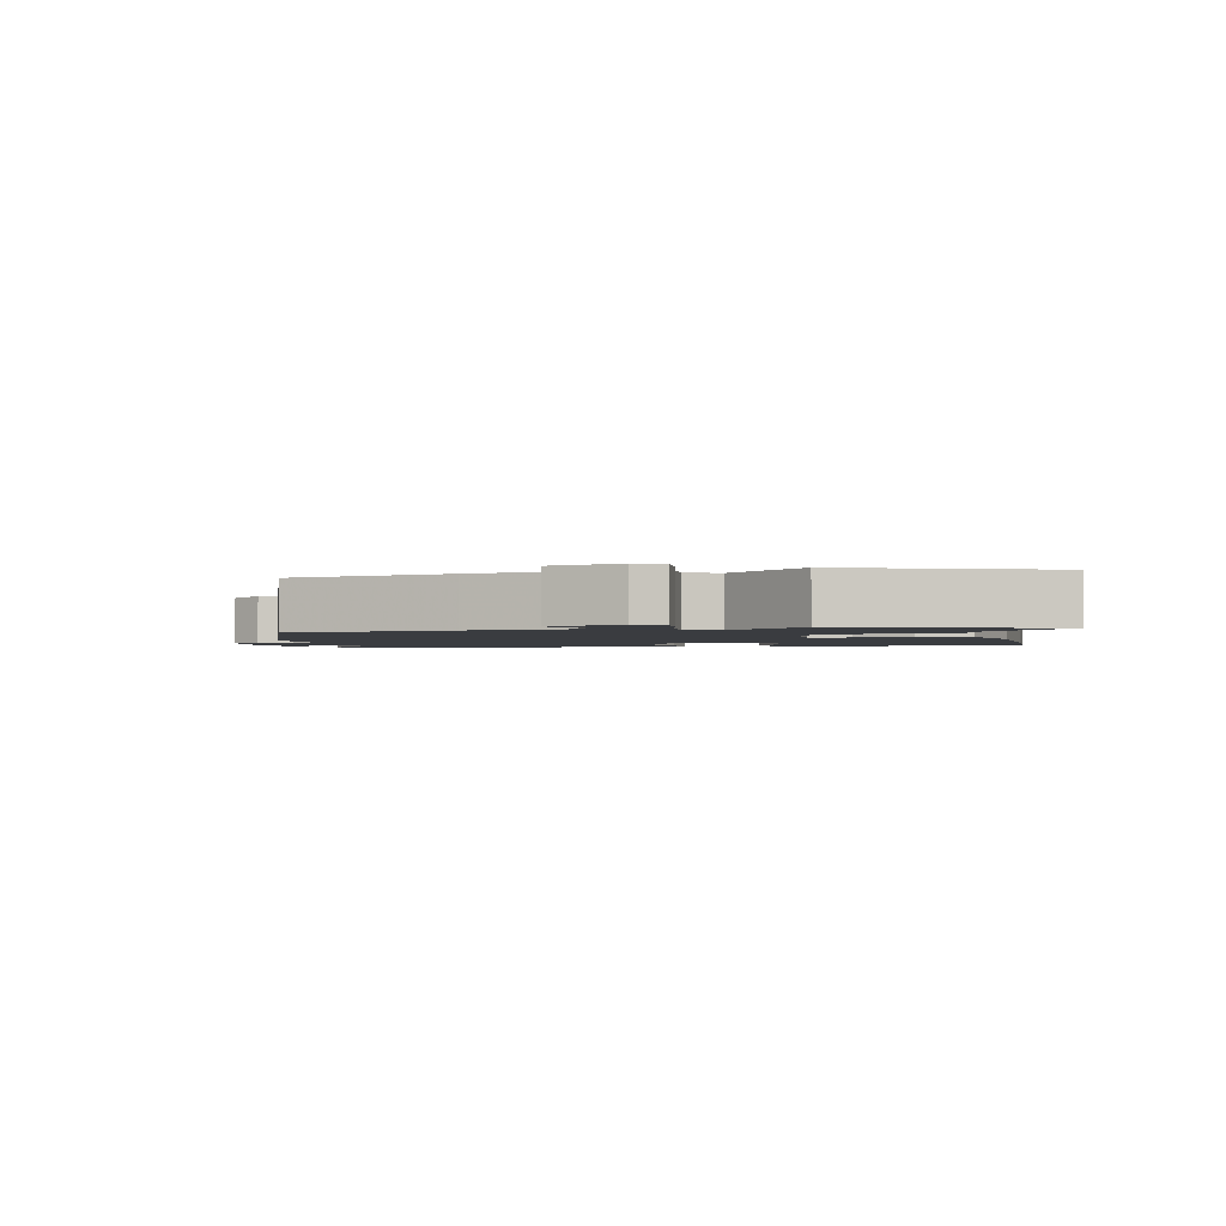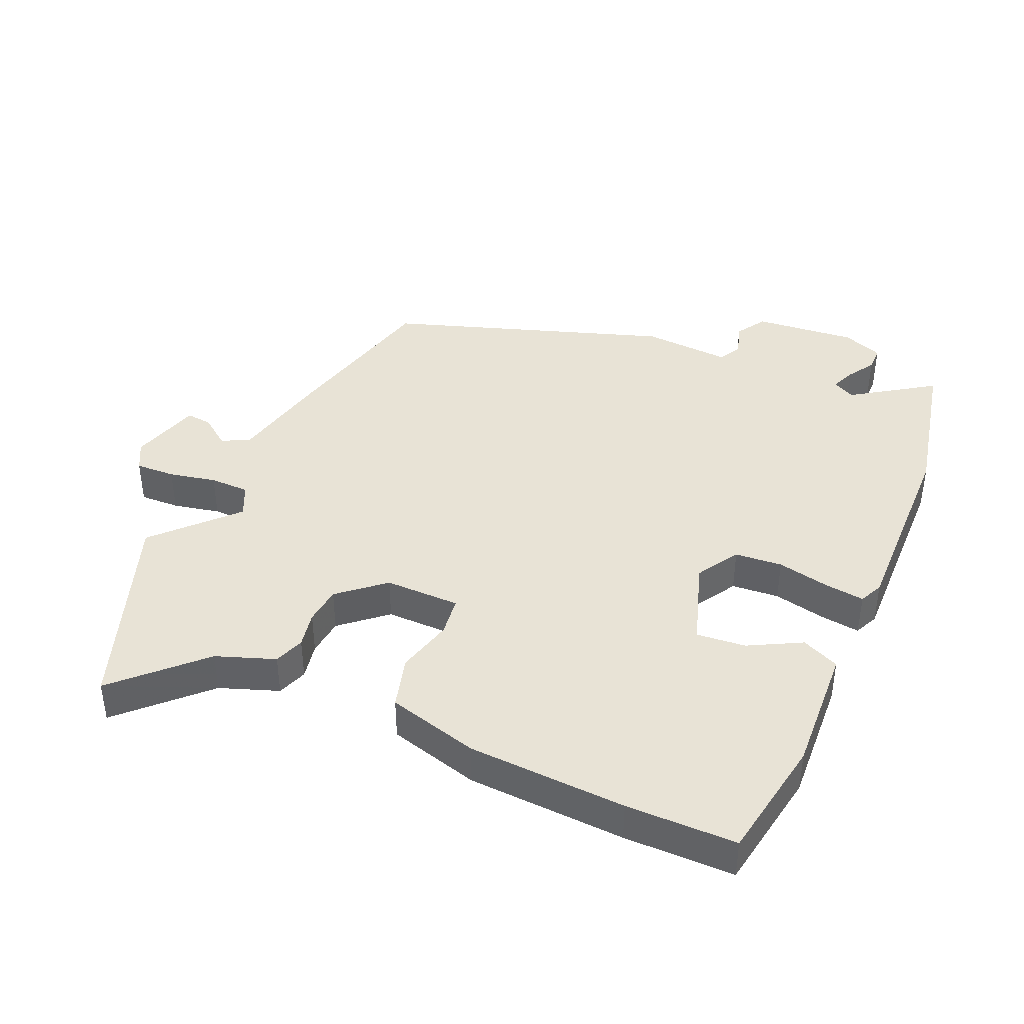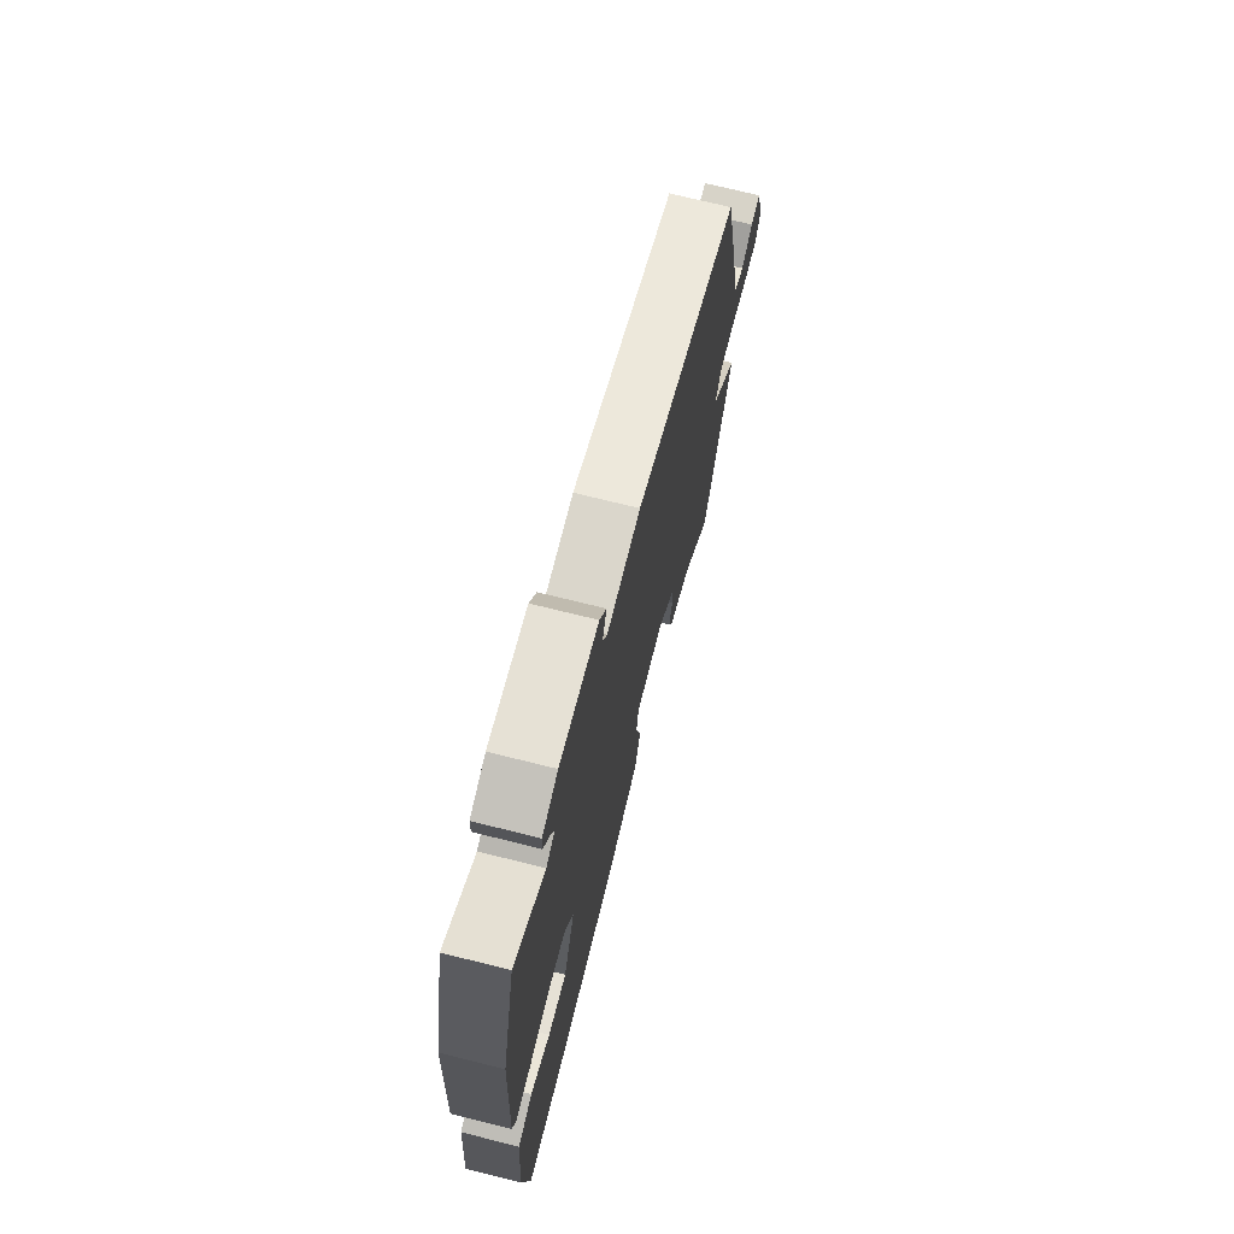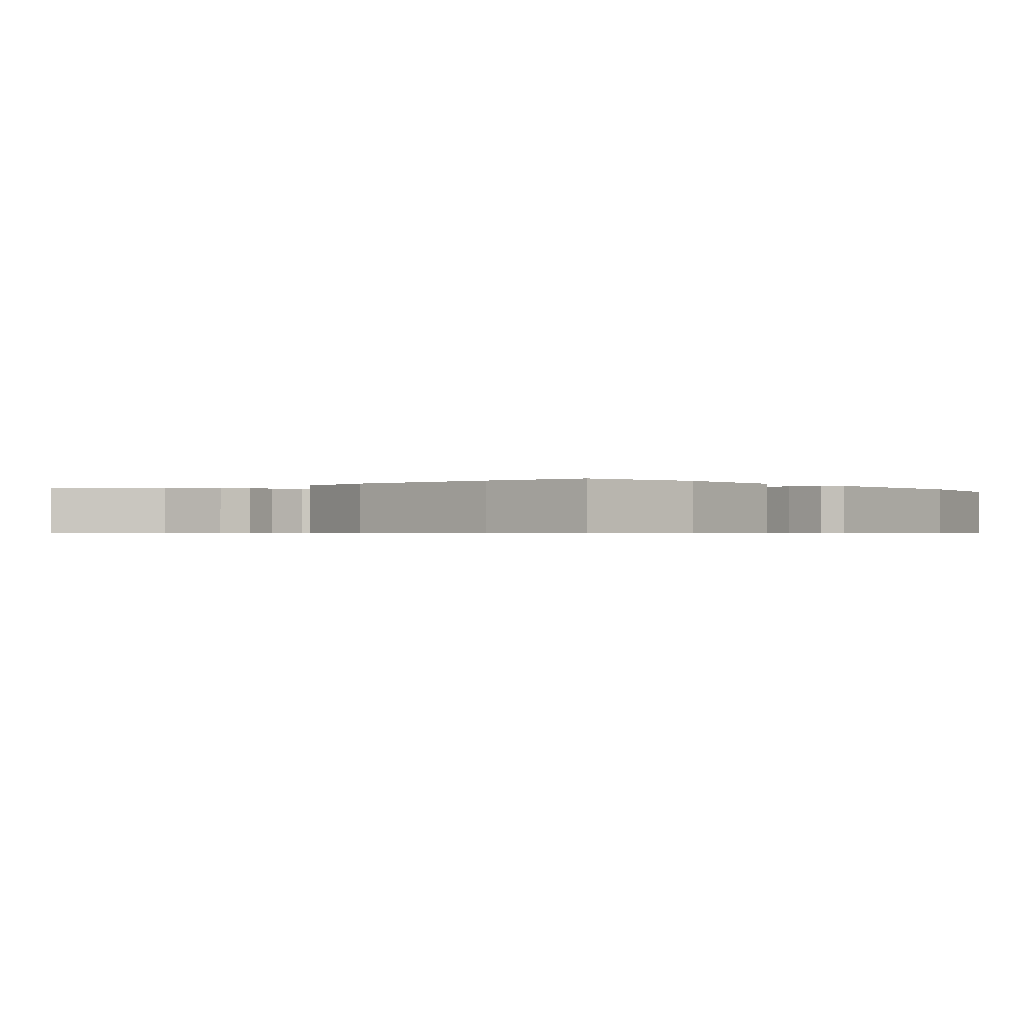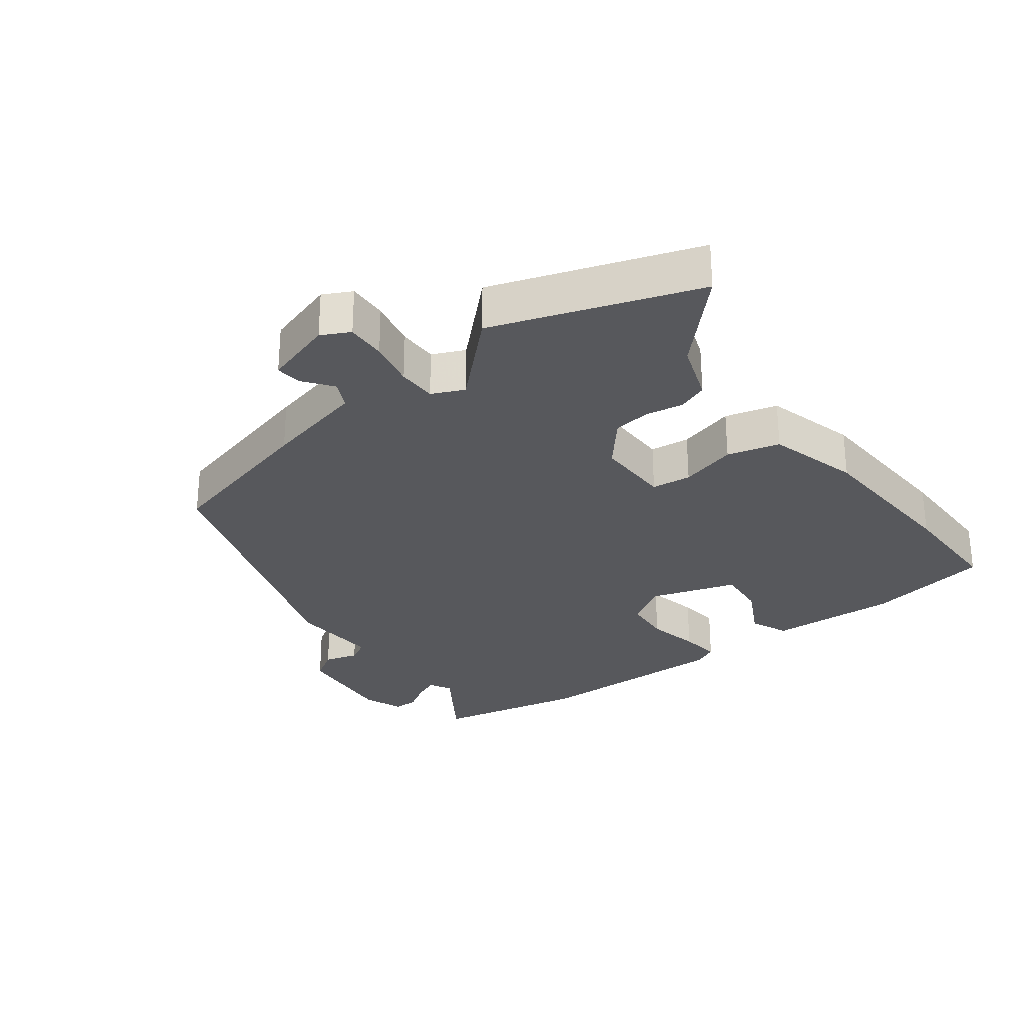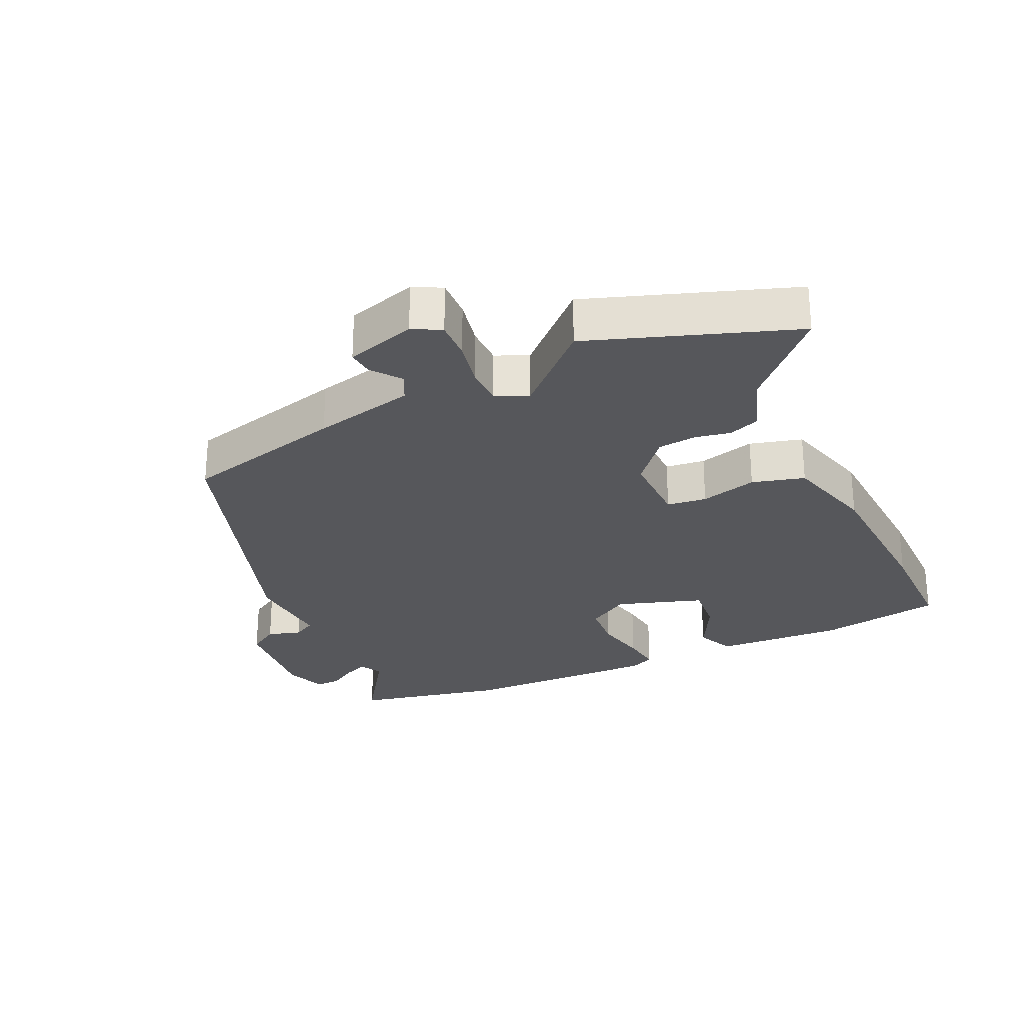
<metadata>
{"format":"obj","ext":"obj","renderer":"f3d","projection":"perspective","resolution":1024,"background":"white","views":[{"elev":-1.9,"azim":102.1,"up":"+Y"},{"elev":41.5,"azim":-155.0,"up":"+Y"},{"elev":71.8,"azim":-76.0,"up":"+Z"},{"elev":-0.6,"azim":-138.6,"up":"+Y"},{"elev":-28.8,"azim":128.8,"up":"+Y"},{"elev":-27.1,"azim":116.5,"up":"+Y"}]}
</metadata>
<code>
v 0.572 0.07 -0.309
v 0.454 0.07 -0.62
v 0.332 0.07 -0.494
v 0.242 0.07 -0.459
v 0.226 0.07 -0.412
v 0.238 0.07 -0.356
v 0.233 0.07 -0.297
v 0.165 0.07 -0.236
v 0.049 0.07 -0.234
v 0.04 0.07 -0.295
v 0.061 0.07 -0.383
v 0.037 0.07 -0.463
v -0.105 0.07 -0.498
v -0.351 0.07 -0.504
v -0.522 0.07 -0.499
v -0.55 0.07 -0.307
v -0.534 0.07 -0.109
v -0.475 0.07 -0.085
v -0.395 0.07 -0.13
v -0.319 0.07 -0.139
v -0.272 0.07 -0.008
v -0.31 0.07 0.058
v -0.383 0.07 0.066
v -0.464 0.07 0.051
v -0.526 0.07 0.045
v -0.542 0.07 0.082
v -0.527 0.07 0.388
v -0.471 0.07 0.618
v -0.349 0.07 0.532
v -0.314 0.07 0.549
v -0.328 0.07 0.586
v -0.354 0.07 0.63
v -0.353 0.07 0.668
v -0.29 0.07 0.69
v -0.133 0.07 0.671
v -0.105 0.07 0.624
v -0.122 0.07 0.573
v -0.104 0.07 0.538
v 0.033 0.07 0.543
v 0.457 0.07 0.389
v 0.514 0.07 0.136
v 0.546 0.07 -0.022
v 0.588 0.07 -0.044
v 0.634 0.07 -0.011
v 0.674 0.07 -0.008
v 0.704 0.07 -0.117
v 0.68 0.07 -0.16
v 0.619 0.07 -0.156
v 0.547 0.07 -0.139
v 0.486 0.07 -0.138
v 0.462 0.07 -0.187
v 0.572 0 -0.309
v 0.454 0 -0.62
v 0.332 0 -0.494
v 0.242 0 -0.459
v 0.226 0 -0.412
v 0.238 0 -0.356
v 0.233 0 -0.297
v 0.165 0 -0.236
v 0.049 0 -0.234
v 0.04 0 -0.295
v 0.061 0 -0.383
v 0.037 0 -0.463
v -0.105 0 -0.498
v -0.351 0 -0.504
v -0.522 0 -0.499
v -0.55 0 -0.307
v -0.534 0 -0.109
v -0.475 0 -0.085
v -0.395 0 -0.13
v -0.319 0 -0.139
v -0.272 0 -0.008
v -0.31 0 0.058
v -0.383 0 0.066
v -0.464 0 0.051
v -0.526 0 0.045
v -0.542 0 0.082
v -0.527 0 0.388
v -0.471 0 0.618
v -0.349 0 0.532
v -0.314 0 0.549
v -0.328 0 0.586
v -0.354 0 0.63
v -0.353 0 0.668
v -0.29 0 0.69
v -0.133 0 0.671
v -0.105 0 0.624
v -0.122 0 0.573
v -0.104 0 0.538
v 0.033 0 0.543
v 0.457 0 0.389
v 0.514 0 0.136
v 0.546 0 -0.022
v 0.588 0 -0.044
v 0.634 0 -0.011
v 0.674 0 -0.008
v 0.704 0 -0.117
v 0.68 0 -0.16
v 0.619 0 -0.156
v 0.547 0 -0.139
v 0.486 0 -0.138
v 0.462 0 -0.187
f 46 47 48 49
f 46 49 50
f 43 44 45 46
f 42 43 46 50
f 41 42 50
f 38 39 40 41
f 38 41 50 51
f 34 35 36 37
f 34 37 38
f 31 32 33 34
f 30 31 34 38
f 29 30 38 51
f 23 24 25 26
f 23 26 27 28
f 16 17 18 19
f 16 19 20
f 15 16 20
f 14 15 20
f 13 14 20 21
f 10 11 12 13
f 9 10 13 21
f 3 4 5 6
f 3 6 7
f 2 3 7
f 1 2 7
f 51 1 7 8
f 22 23 28 29
f 21 22 29 51
f 8 9 21 51
f 100 99 98 97
f 101 100 97
f 97 96 95 94
f 101 97 94 93
f 101 93 92
f 92 91 90 89
f 102 101 92 89
f 88 87 86 85
f 89 88 85
f 85 84 83 82
f 89 85 82 81
f 102 89 81 80
f 77 76 75 74
f 79 78 77 74
f 70 69 68 67
f 71 70 67
f 71 67 66
f 71 66 65
f 72 71 65 64
f 64 63 62 61
f 72 64 61 60
f 57 56 55 54
f 58 57 54
f 58 54 53
f 58 53 52
f 59 58 52 102
f 80 79 74 73
f 102 80 73 72
f 102 72 60 59
f 1 52 53 2
f 2 53 54 3
f 3 54 55 4
f 4 55 56 5
f 5 56 57 6
f 6 57 58 7
f 7 58 59 8
f 8 59 60 9
f 9 60 61 10
f 10 61 62 11
f 11 62 63 12
f 12 63 64 13
f 13 64 65 14
f 14 65 66 15
f 15 66 67 16
f 16 67 68 17
f 17 68 69 18
f 18 69 70 19
f 19 70 71 20
f 20 71 72 21
f 21 72 73 22
f 22 73 74 23
f 23 74 75 24
f 24 75 76 25
f 25 76 77 26
f 26 77 78 27
f 27 78 79 28
f 28 79 80 29
f 29 80 81 30
f 30 81 82 31
f 31 82 83 32
f 32 83 84 33
f 33 84 85 34
f 34 85 86 35
f 35 86 87 36
f 36 87 88 37
f 37 88 89 38
f 38 89 90 39
f 39 90 91 40
f 40 91 92 41
f 41 92 93 42
f 42 93 94 43
f 43 94 95 44
f 44 95 96 45
f 45 96 97 46
f 46 97 98 47
f 47 98 99 48
f 48 99 100 49
f 49 100 101 50
f 50 101 102 51
f 51 102 52 1

</code>
